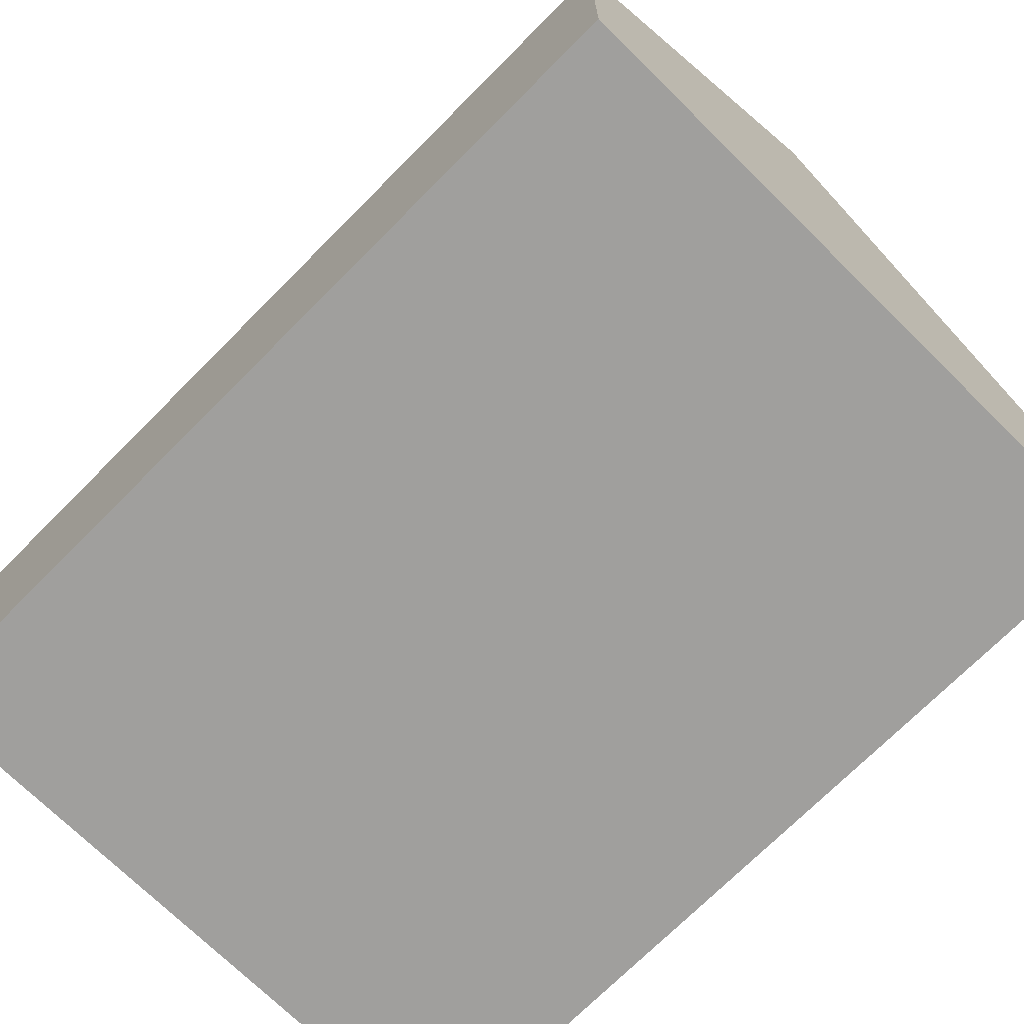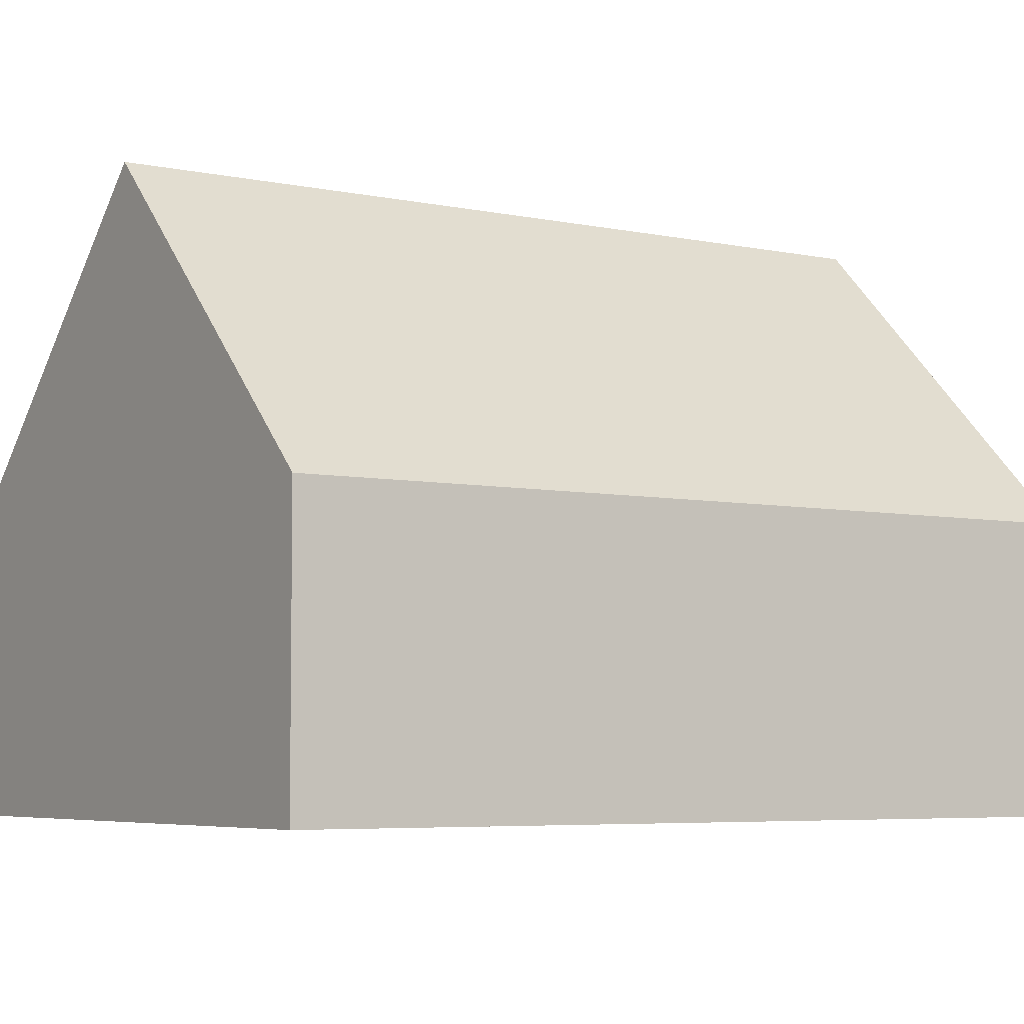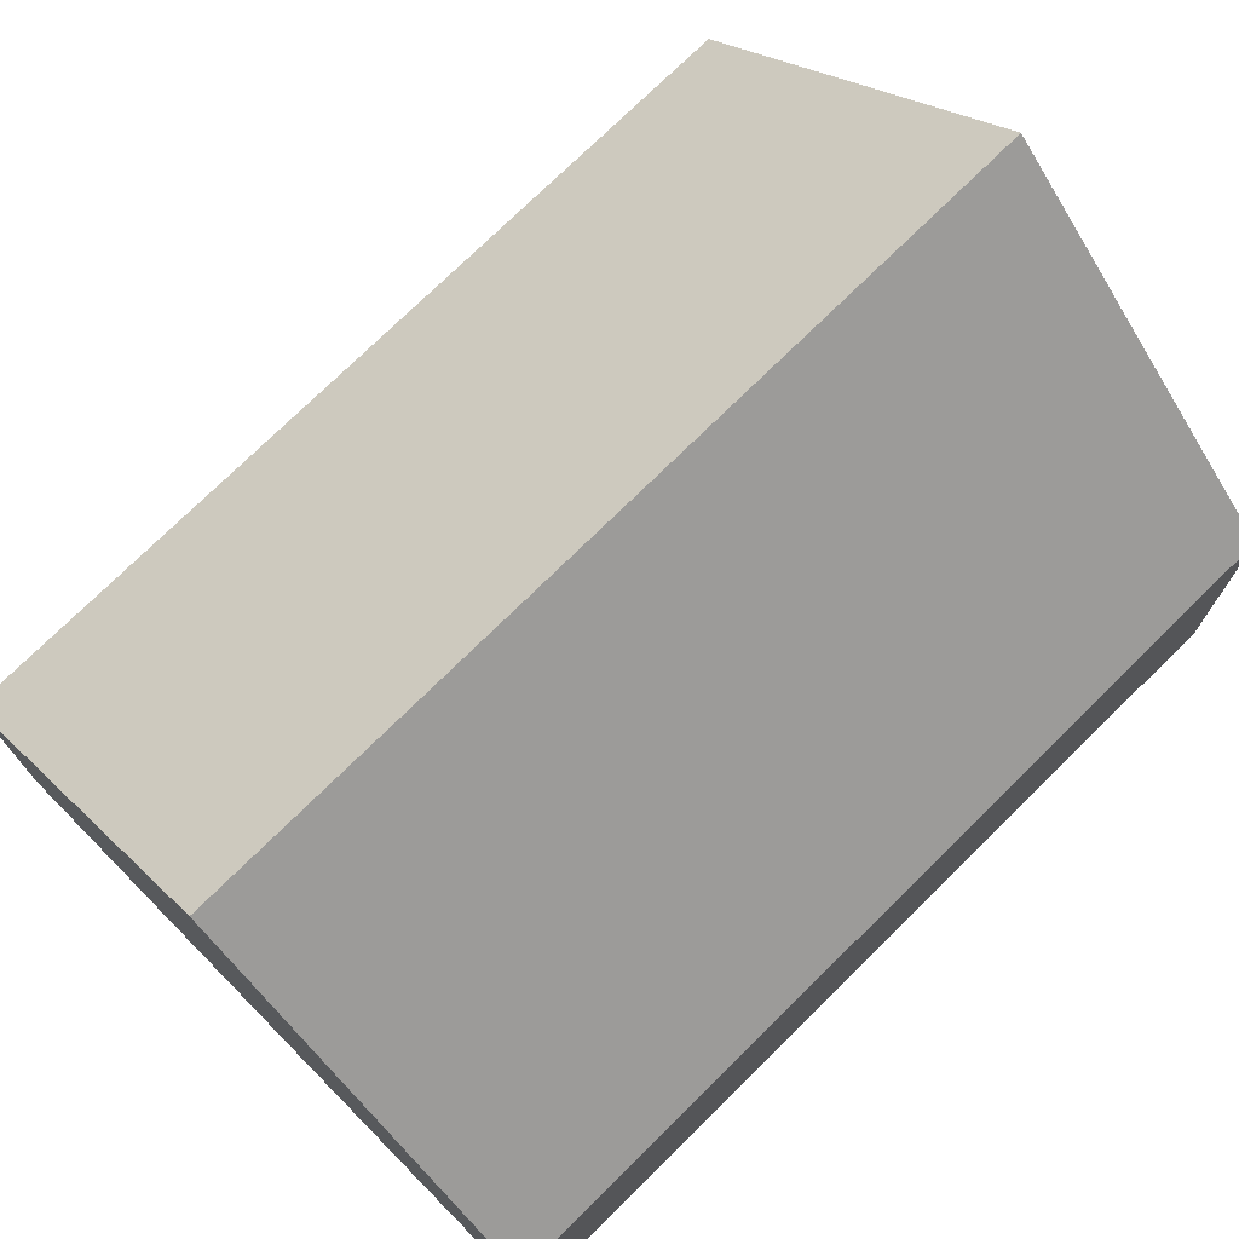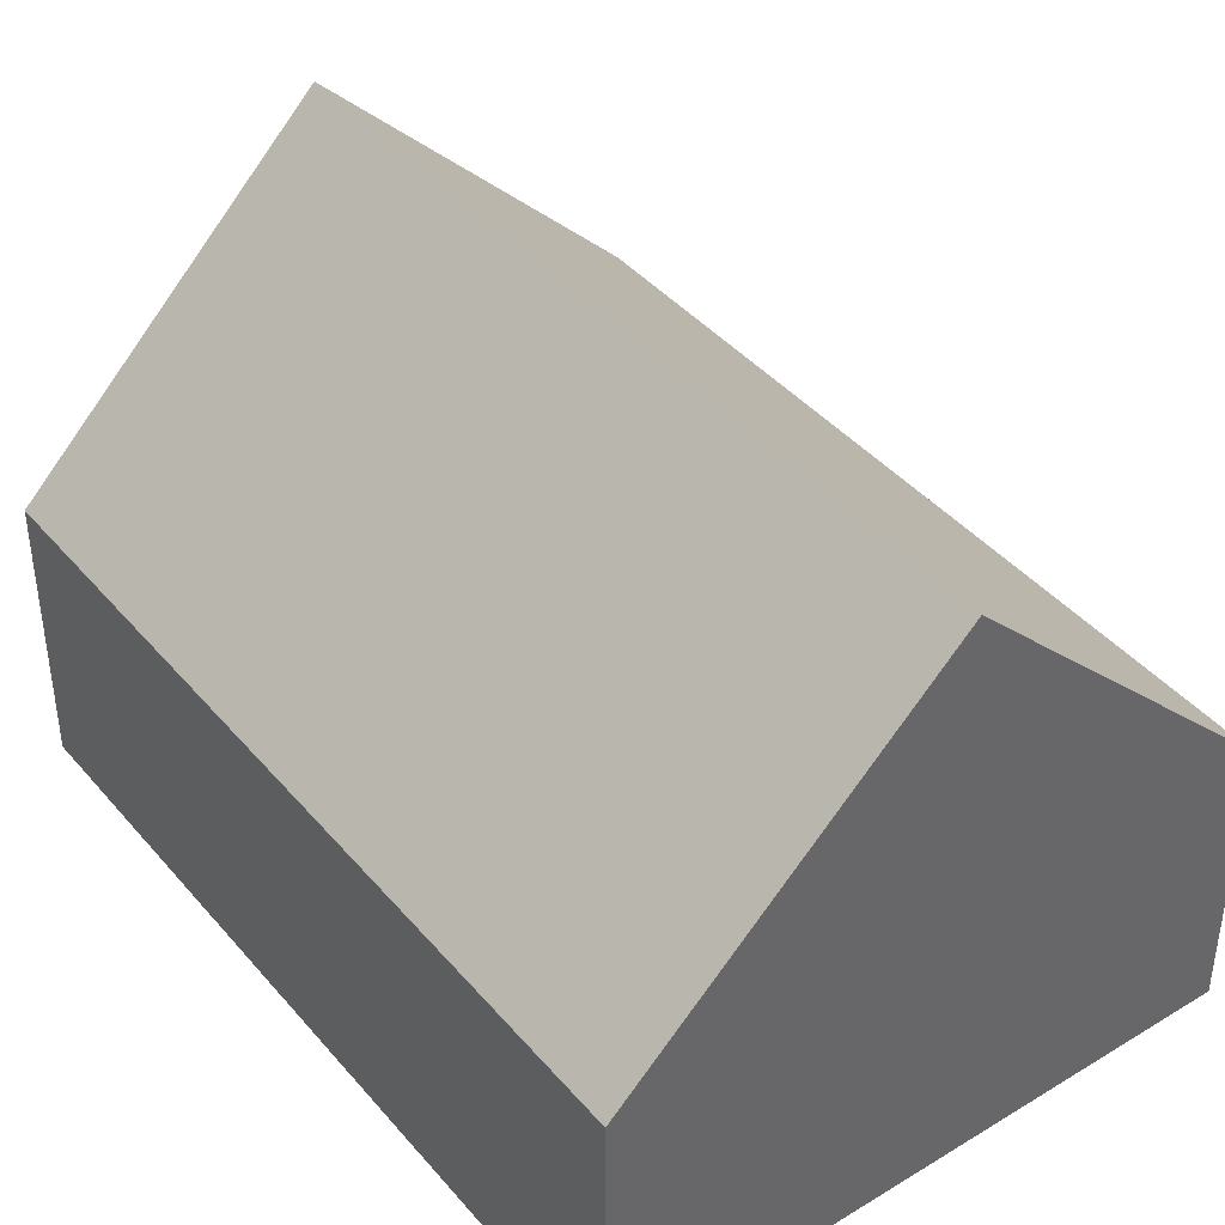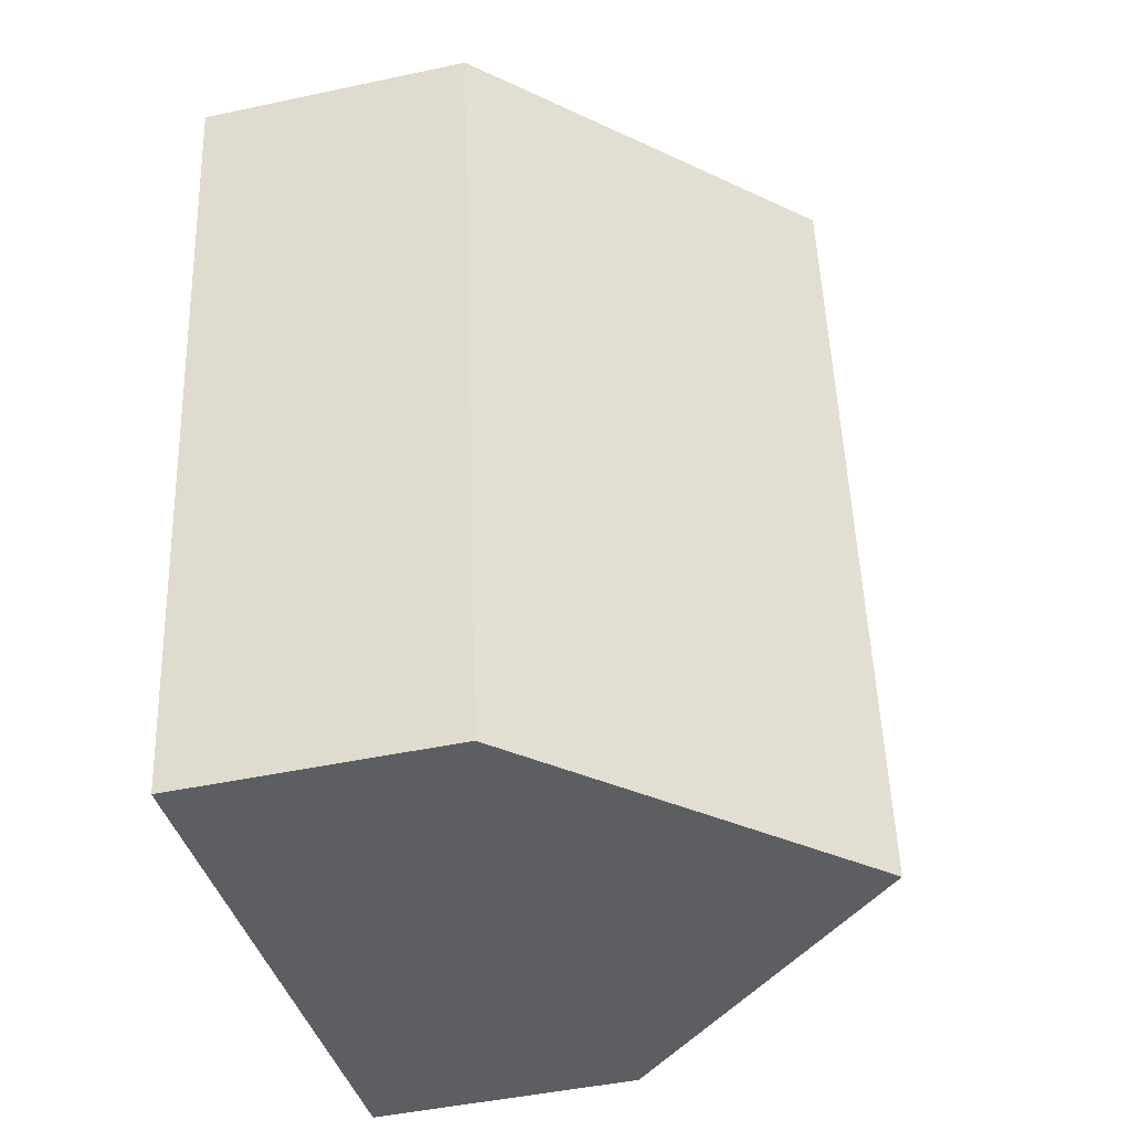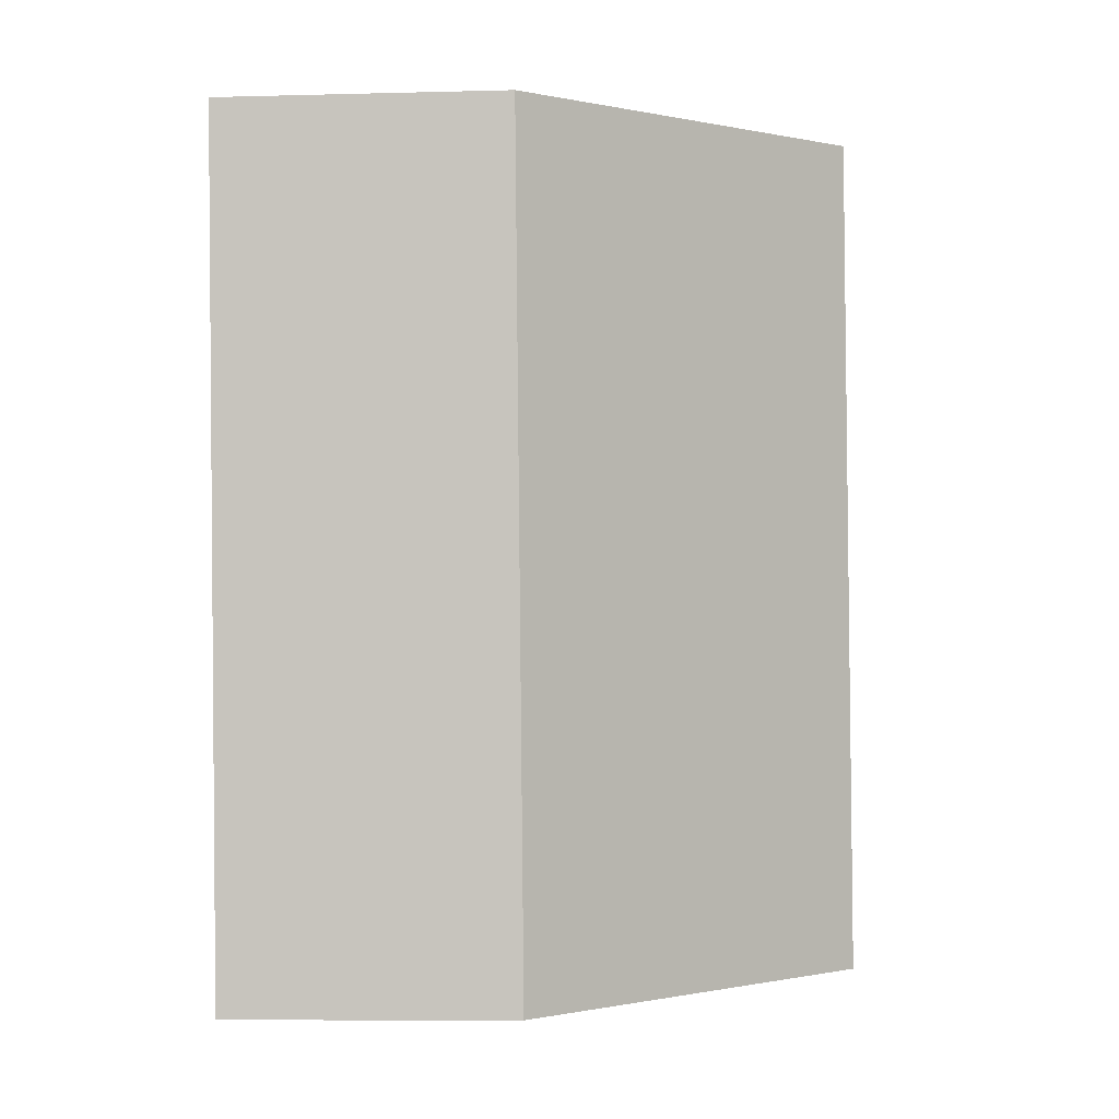
<metadata>
{"format":"obj","ext":"obj","renderer":"f3d","projection":"perspective","resolution":1024,"background":"white","views":[{"elev":-71.3,"azim":-36.3,"up":"+Y"},{"elev":-5.3,"azim":-115.3,"up":"+Y"},{"elev":74.7,"azim":-126.2,"up":"+Y"},{"elev":41.4,"azim":151.9,"up":"+Y"},{"elev":-46.4,"azim":103.7,"up":"+Z"},{"elev":-9.4,"azim":93.9,"up":"+Z"}]}
</metadata>
<code>
v  9.546 4.274 -1.409
v  6.64 9 11.95
v  11.41 4.274 11.24
v  4.773 9 -0.705
v  0 4.274 2.617e-16
v  1.867 4.274 12.65
v  0 0 0
v  1.867 -7.746e-16 12.65
v  6.64 -7.315e-16 11.95
v  11.41 -6.884e-16 11.24
v  9.546 8.628e-17 -1.409
v  4.773 4.317e-17 -0.705
g defaultobject
f 1 2 3
f 2 1 4
f 5 2 4
f 2 5 6
f 7 6 5
f 6 7 8
f 8 2 6
f 2 8 3
f 3 8 9
f 3 9 10
f 10 1 3
f 1 10 11
f 1 5 4
f 5 1 7
f 7 1 12
f 12 1 11
f 9 11 10
f 11 9 8
f 11 8 7
f 11 7 12

</code>
